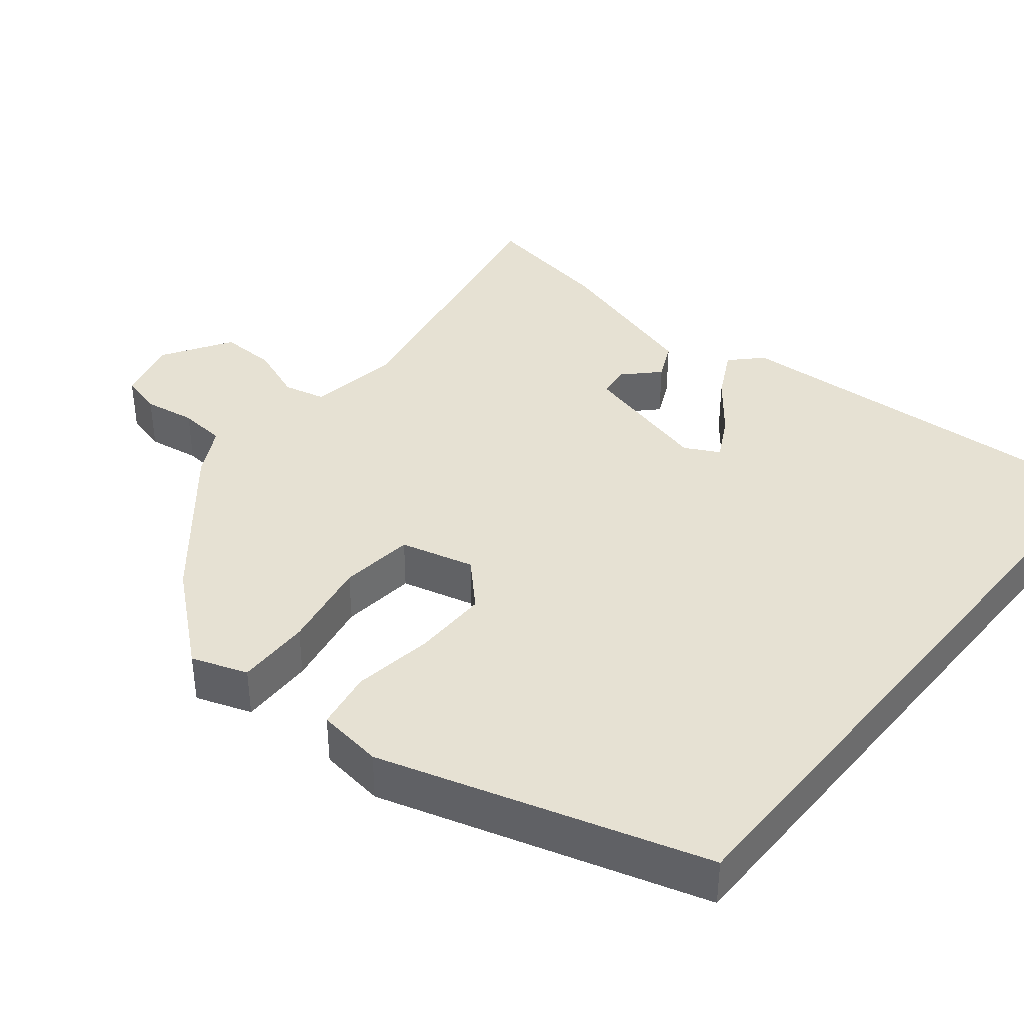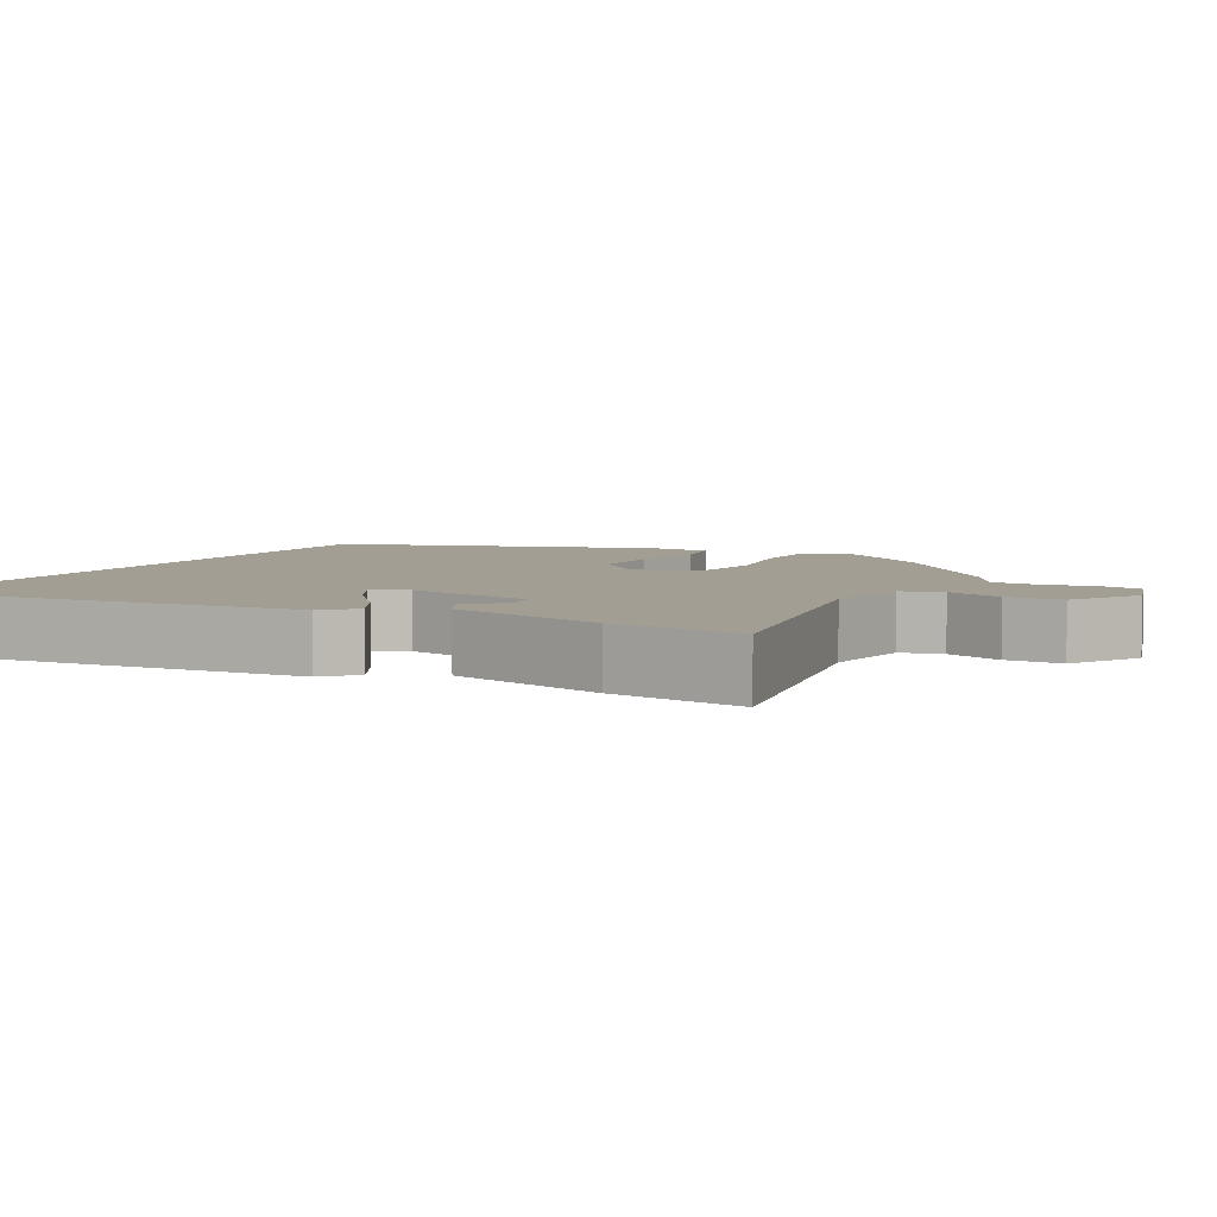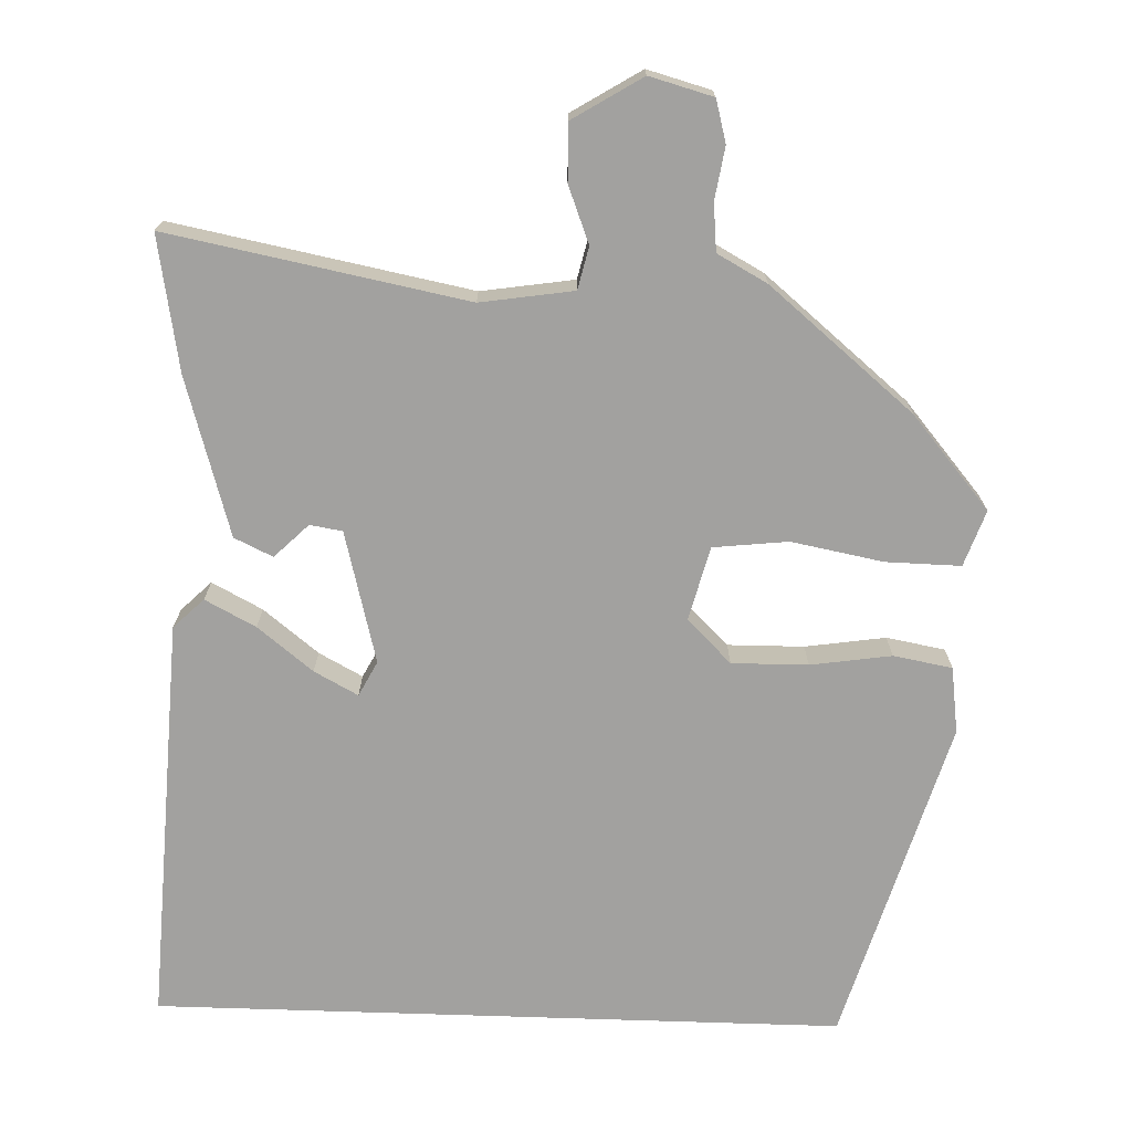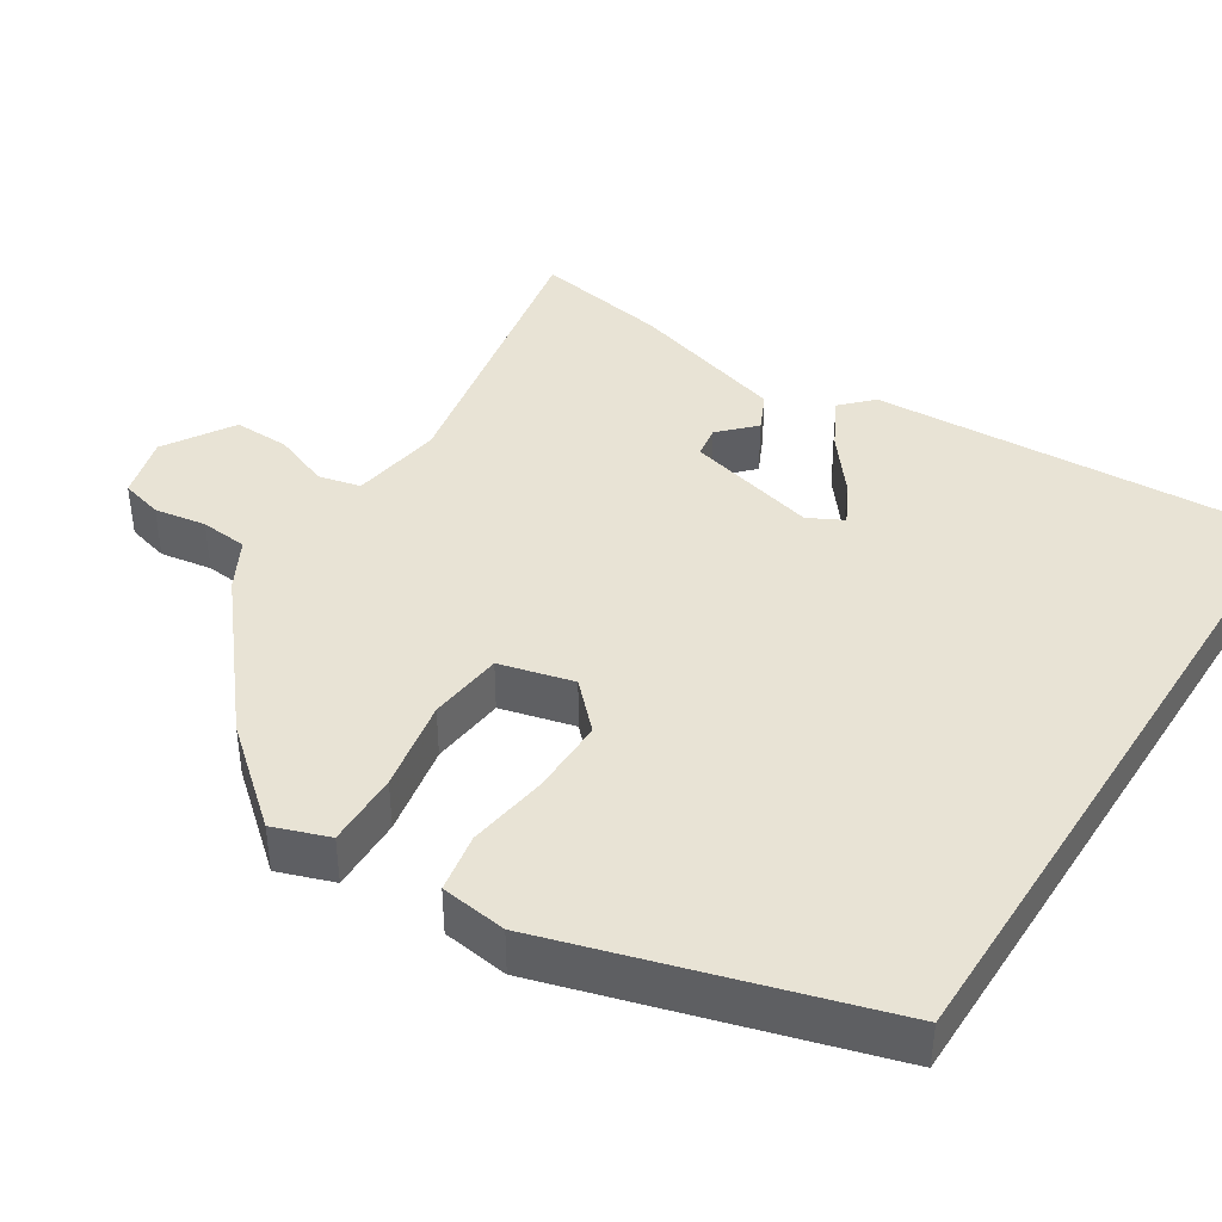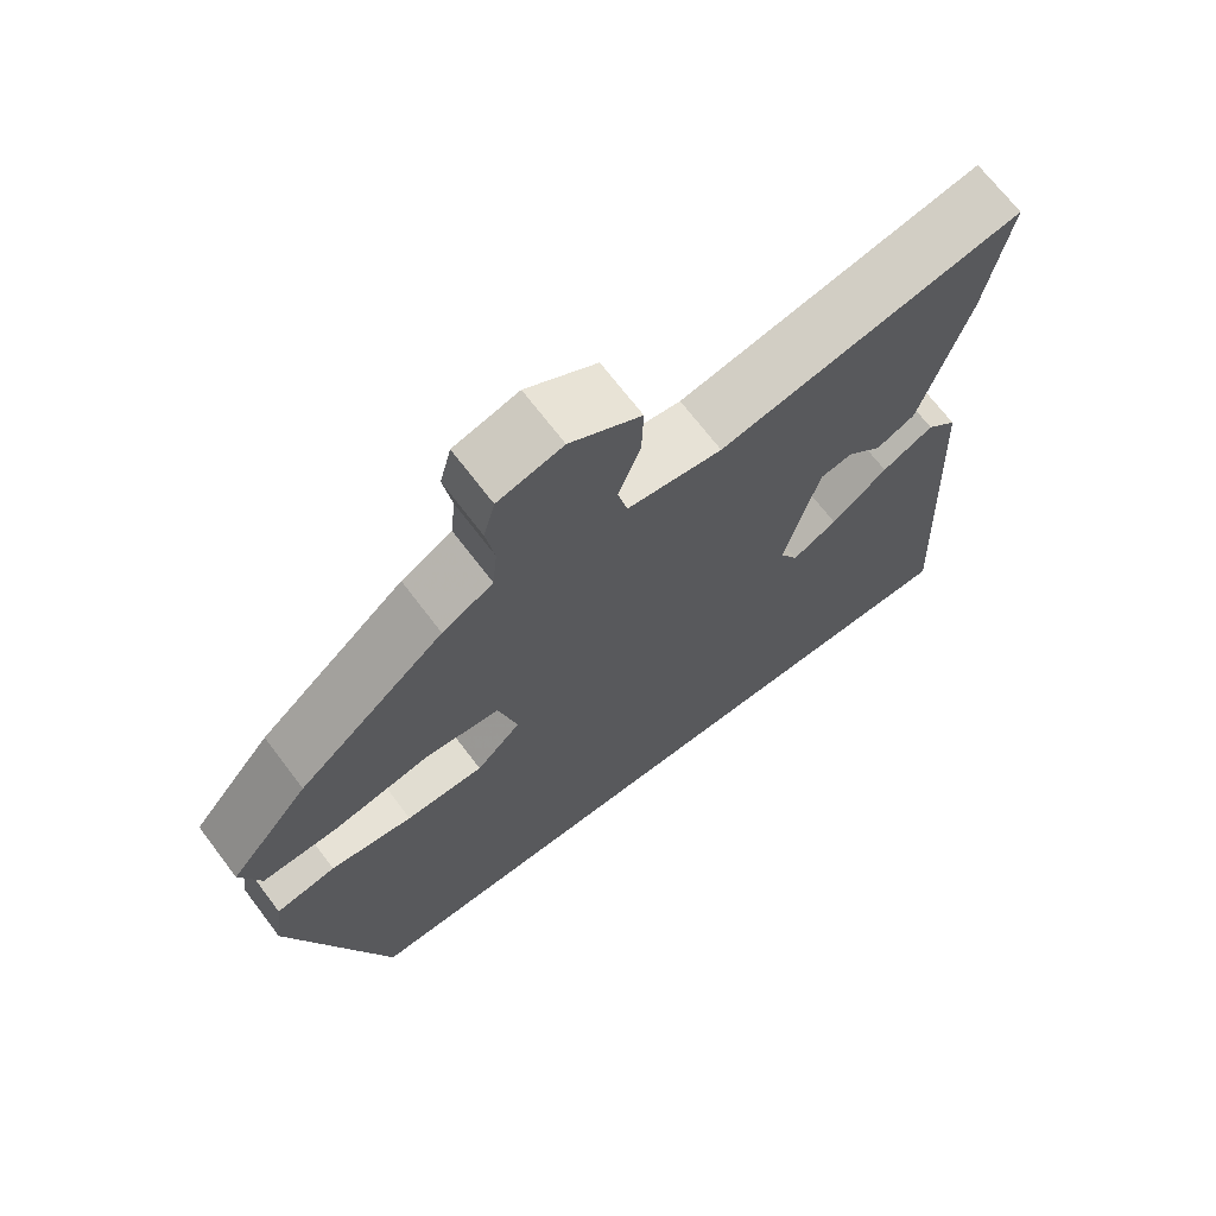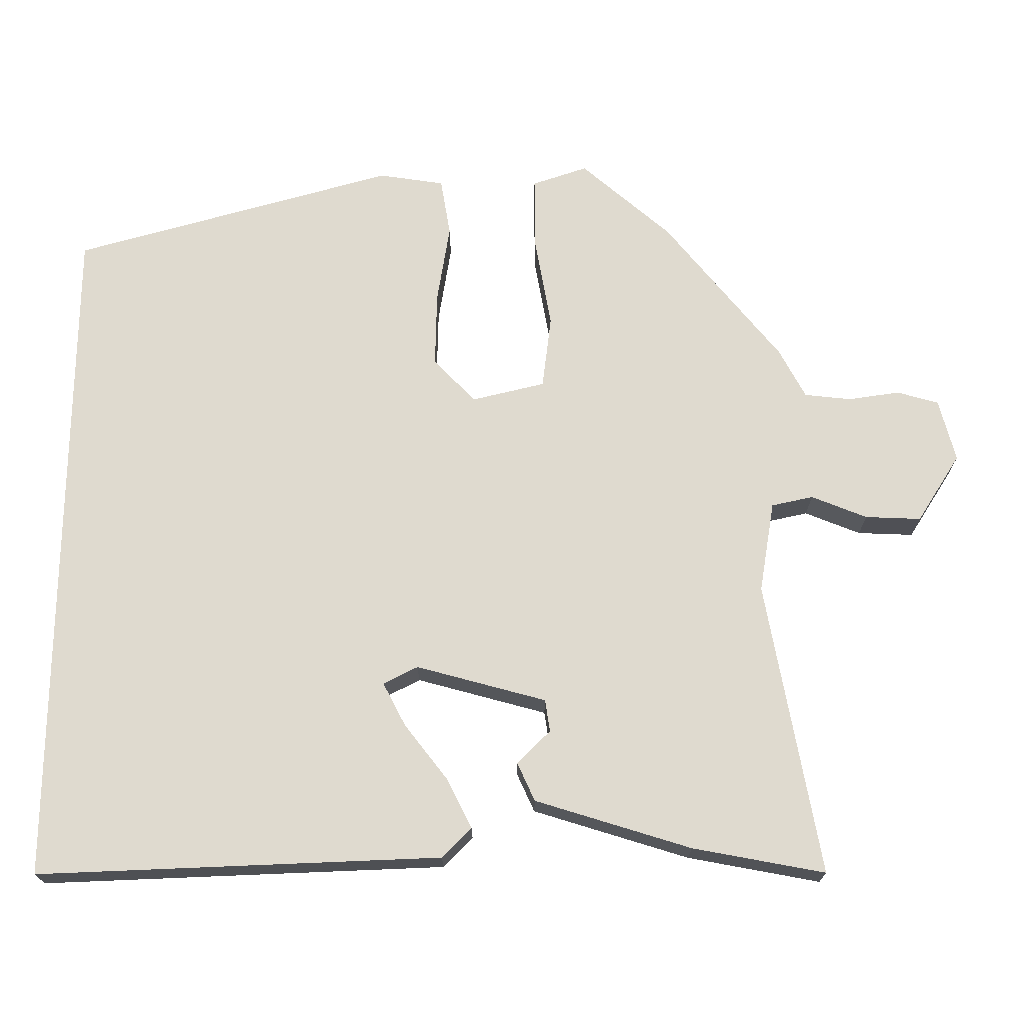
<metadata>
{"format":"obj","ext":"obj","renderer":"f3d","projection":"perspective","resolution":1024,"background":"white","views":[{"elev":38.8,"azim":129.2,"up":"+Y"},{"elev":5.2,"azim":-62.5,"up":"+Y"},{"elev":-72.2,"azim":-1.9,"up":"+Y"},{"elev":41.0,"azim":122.5,"up":"+Y"},{"elev":69.4,"azim":142.8,"up":"+Z"},{"elev":70.8,"azim":-89.4,"up":"+Y"}]}
</metadata>
<code>
v -0.515 0.07 -0.5
v -0.487 0.07 0.041
v -0.447 0.07 0.08
v -0.38 0.07 0.045
v -0.307 0.07 -0.013
v -0.249 0.07 -0.044
v -0.225 0.07 0.002
v -0.27 0.07 0.177
v -0.313 0.07 0.184
v -0.358 0.07 0.14
v -0.409 0.07 0.164
v -0.471 0.07 0.374
v -0.502 0.07 0.552
v -0.108 0.07 0.476
v 0.015 0.07 0.495
v 0.028 0.07 0.551
v -0.001 0.07 0.626
v -0.003 0.07 0.701
v 0.089 0.07 0.758
v 0.173 0.07 0.735
v 0.188 0.07 0.679
v 0.177 0.07 0.61
v 0.183 0.07 0.547
v 0.249 0.07 0.511
v 0.439 0.07 0.353
v 0.542 0.07 0.231
v 0.516 0.07 0.157
v 0.417 0.07 0.159
v 0.295 0.07 0.182
v 0.196 0.07 0.171
v 0.171 0.07 0.073
v 0.229 0.07 0.016
v 0.33 0.07 0.017
v 0.437 0.07 0.033
v 0.515 0.07 0.019
v 0.527 0.07 -0.069
v 0.4 0.07 -0.5
v -0.515 0 -0.5
v -0.487 0 0.041
v -0.447 0 0.08
v -0.38 0 0.045
v -0.307 0 -0.013
v -0.249 0 -0.044
v -0.225 0 0.002
v -0.27 0 0.177
v -0.313 0 0.184
v -0.358 0 0.14
v -0.409 0 0.164
v -0.471 0 0.374
v -0.502 0 0.552
v -0.108 0 0.476
v 0.015 0 0.495
v 0.028 0 0.551
v -0.001 0 0.626
v -0.003 0 0.701
v 0.089 0 0.758
v 0.173 0 0.735
v 0.188 0 0.679
v 0.177 0 0.61
v 0.183 0 0.547
v 0.249 0 0.511
v 0.439 0 0.353
v 0.542 0 0.231
v 0.516 0 0.157
v 0.417 0 0.159
v 0.295 0 0.182
v 0.196 0 0.171
v 0.171 0 0.073
v 0.229 0 0.016
v 0.33 0 0.017
v 0.437 0 0.033
v 0.515 0 0.019
v 0.527 0 -0.069
v 0.4 0 -0.5
f 36 37 1
f 35 36 1
f 34 35 1
f 33 34 1
f 32 33 1
f 31 32 1
f 30 31 1
f 27 28 29
f 26 27 29
f 25 26 29
f 24 25 29
f 23 24 29
f 23 29 30
f 22 23 30 1
f 20 21 22
f 19 20 22
f 18 19 22
f 17 18 22
f 16 17 22
f 15 16 22
f 12 13 14
f 11 12 14
f 10 11 14
f 9 10 14
f 8 9 14 15
f 7 8 15 22
f 3 4 5
f 2 3 5
f 1 2 5
f 1 5 6
f 22 1 6
f 6 7 22
f 38 74 73
f 38 73 72
f 38 72 71
f 38 71 70
f 38 70 69
f 38 69 68
f 38 68 67
f 66 65 64
f 66 64 63
f 66 63 62
f 66 62 61
f 66 61 60
f 67 66 60
f 38 67 60 59
f 59 58 57
f 59 57 56
f 59 56 55
f 59 55 54
f 59 54 53
f 59 53 52
f 51 50 49
f 51 49 48
f 51 48 47
f 51 47 46
f 52 51 46 45
f 59 52 45 44
f 42 41 40
f 42 40 39
f 42 39 38
f 43 42 38
f 43 38 59
f 59 44 43
f 1 38 39 2
f 2 39 40 3
f 3 40 41 4
f 4 41 42 5
f 5 42 43 6
f 6 43 44 7
f 7 44 45 8
f 8 45 46 9
f 9 46 47 10
f 10 47 48 11
f 11 48 49 12
f 12 49 50 13
f 13 50 51 14
f 14 51 52 15
f 15 52 53 16
f 16 53 54 17
f 17 54 55 18
f 18 55 56 19
f 19 56 57 20
f 20 57 58 21
f 21 58 59 22
f 22 59 60 23
f 23 60 61 24
f 24 61 62 25
f 25 62 63 26
f 26 63 64 27
f 27 64 65 28
f 28 65 66 29
f 29 66 67 30
f 30 67 68 31
f 31 68 69 32
f 32 69 70 33
f 33 70 71 34
f 34 71 72 35
f 35 72 73 36
f 36 73 74 37
f 37 74 38 1

</code>
